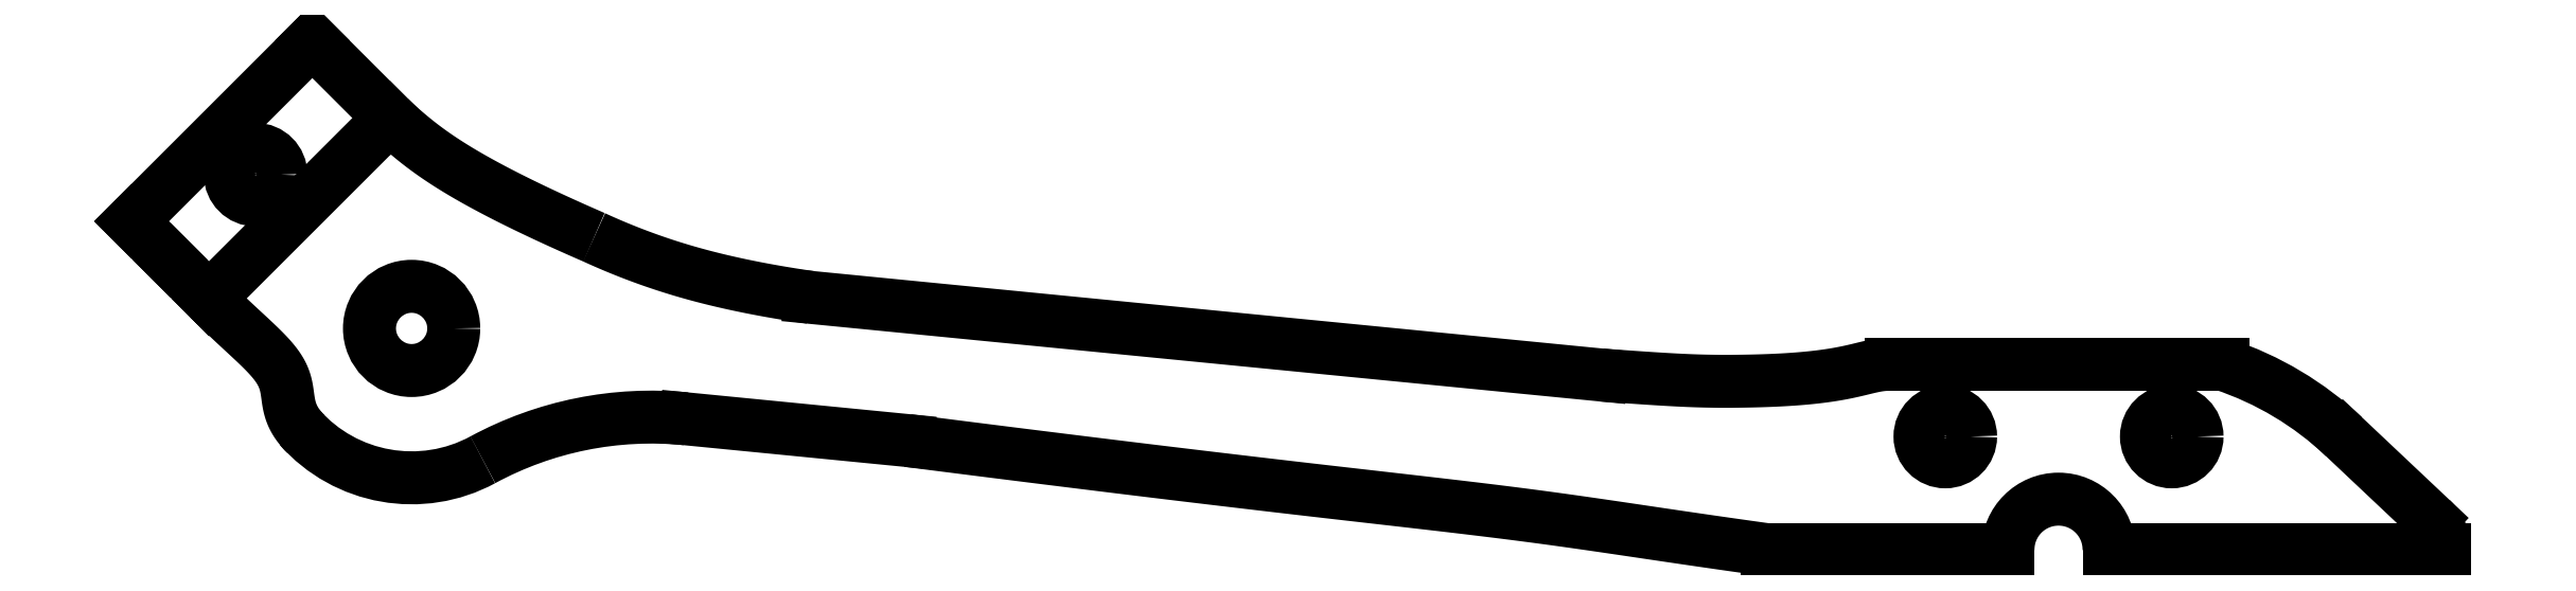
<metadata>
{"format":"dxf","ext":"dxf","renderer":"ezdxf+matplotlib","layout":"modelspace","background":"white","min_lineweight":24,"dpi":150}
</metadata>
<code>
0
SECTION
2
ENTITIES
0
LINE
8
0
10
14.53
20
49.13
30
0
11
16.83
21
46.83
31
0
0
LINE
8
0
10
14.53
20
49.13
30
0
11
25.26
21
59.85
31
0
0
LINE
8
0
10
25.26
20
59.85
30
0
11
29.85
21
55.26
31
0
0
LINE
8
0
10
29.85
20
55.26
30
0
11
19.13
21
44.53
31
0
0
LINE
8
0
10
19.13
20
44.53
30
0
11
16.83
21
46.83
31
0
0
SPLINE
8
0
70
4
71
5
72
21
73
15
74
0
42
1e-09
43
1e-10
44
1e-10
40
0
40
0
40
0
40
0
40
0
40
0
40
0.1
40
0.2
40
0.3
40
0.4
40
0.5
40
0.6
40
0.7
40
0.8
40
0.9
40
1
40
1
40
1
40
1
40
1
40
1
41
1
41
1
41
1
41
1
41
1
41
1
41
1
41
1
41
1
41
1
41
1
41
1
41
1
41
1
41
1
10
24.87
20
36.49
30
0
10
24.71
20
36.66
30
0
10
24.42
20
36.98
30
0
10
24.1
20
37.45
30
0
10
23.88
20
38.05
30
0
10
23.8
20
38.74
30
0
10
23.72
20
39.41
30
0
10
23.49
20
40.08
30
0
10
23.03
20
40.77
30
0
10
22.32
20
41.51
30
0
10
21.41
20
42.36
30
0
10
20.55
20
43.15
30
0
10
19.86
20
43.81
30
0
10
19.37
20
44.28
30
0
10
19.13
20
44.53
30
0
0
ARC
8
0
10
31.15
20
42.76
30
0
40
8.871
210
0
220
0
230
1
50
221.5
51
298.4
0
ARC
8
0
10
-45.37
20
16.5
30
0
40
21
210
0
220
0
230
-1
50
61.56
51
95.61
0
SPLINE
8
0
70
4
71
5
72
26
73
20
74
0
42
1e-09
43
1e-10
44
1e-10
40
0
40
0
40
0
40
0
40
0
40
0
40
0.06667
40
0.1333
40
0.2
40
0.2667
40
0.3333
40
0.4
40
0.4667
40
0.5333
40
0.6
40
0.6667
40
0.7333
40
0.8
40
0.8667
40
0.9333
40
1
40
1
40
1
40
1
40
1
40
1
41
1
41
1
41
1
41
1
41
1
41
1
41
1
41
1
41
1
41
1
41
1
41
1
41
1
41
1
41
1
41
1
41
1
41
1
41
1
41
1
10
29.85
20
55.26
30
0
10
29.89
20
55.22
30
0
10
29.97
20
55.14
30
0
10
30.11
20
55.02
30
0
10
30.32
20
54.82
30
0
10
30.65
20
54.53
30
0
10
31.05
20
54.19
30
0
10
31.52
20
53.8
30
0
10
32.08
20
53.38
30
0
10
32.73
20
52.91
30
0
10
33.5
20
52.41
30
0
10
34.38
20
51.88
30
0
10
35.38
20
51.32
30
0
10
36.48
20
50.73
30
0
10
37.7
20
50.13
30
0
10
39.02
20
49.5
30
0
10
40.15
20
48.98
30
0
10
41.05
20
48.58
30
0
10
41.66
20
48.31
30
0
10
41.97
20
48.17
30
0
0
SPLINE
8
0
70
4
71
5
72
21
73
15
74
0
42
1e-09
43
1e-10
44
1e-10
40
0
40
0
40
0
40
0
40
0
40
0
40
0.1
40
0.2
40
0.3
40
0.4
40
0.5
40
0.6
40
0.7
40
0.8
40
0.9
40
1
40
1
40
1
40
1
40
1
40
1
41
1
41
1
41
1
41
1
41
1
41
1
41
1
41
1
41
1
41
1
41
1
41
1
41
1
41
1
41
1
10
41.97
20
48.17
30
0
10
42.19
20
48.07
30
0
10
42.64
20
47.87
30
0
10
43.31
20
47.58
30
0
10
44.24
20
47.21
30
0
10
45.42
20
46.77
30
0
10
46.65
20
46.36
30
0
10
47.91
20
45.99
30
0
10
49.22
20
45.65
30
0
10
50.56
20
45.35
30
0
10
51.94
20
45.07
30
0
10
53.07
20
44.87
30
0
10
53.94
20
44.74
30
0
10
54.52
20
44.65
30
0
10
54.81
20
44.61
30
0
0
LINE
8
0
10
101.7
20
40
30
0
11
54.81
21
44.61
31
0
0
SPLINE
8
0
70
4
71
5
72
31
73
25
74
0
42
1e-09
43
1e-10
44
1e-10
40
0
40
0
40
0
40
0
40
0
40
0
40
0.05
40
0.1
40
0.15
40
0.2
40
0.25
40
0.3
40
0.35
40
0.4
40
0.45
40
0.5
40
0.55
40
0.6
40
0.65
40
0.7
40
0.75
40
0.8
40
0.85
40
0.9
40
0.95
40
1
40
1
40
1
40
1
40
1
40
1
41
1
41
1
41
1
41
1
41
1
41
1
41
1
41
1
41
1
41
1
41
1
41
1
41
1
41
1
41
1
41
1
41
1
41
1
41
1
41
1
41
1
41
1
41
1
41
1
41
1
10
111.6
20
29.62
30
0
10
111.2
20
29.68
30
0
10
110.5
20
29.78
30
0
10
109.4
20
29.93
30
0
10
108
20
30.13
30
0
10
106.2
20
30.39
30
0
10
104.5
20
30.65
30
0
10
102.7
20
30.91
30
0
10
101
20
31.17
30
0
10
99.18
20
31.42
30
0
10
97.32
20
31.67
30
0
10
95.36
20
31.92
30
0
10
93.28
20
32.17
30
0
10
91.03
20
32.43
30
0
10
88.59
20
32.71
30
0
10
85.93
20
33.01
30
0
10
83.04
20
33.34
30
0
10
79.91
20
33.71
30
0
10
76.53
20
34.11
30
0
10
72.92
20
34.55
30
0
10
69.06
20
35.03
30
0
10
65.78
20
35.44
30
0
10
63.22
20
35.77
30
0
10
61.47
20
35.99
30
0
10
60.58
20
36.1
30
0
0
LINE
8
0
10
47.43
20
37.4
30
0
11
60.58
21
36.1
31
0
0
LINE
8
0
10
111.6
20
29.62
30
0
11
125.9
21
29.62
31
0
0
ARC
8
0
10
-128.9
20
29.62
30
0
40
3
210
0
220
0
230
-1
50
8.538e-07
51
180
0
LINE
8
0
10
131.9
20
29.62
30
0
11
151.8
21
29.62
31
0
0
ARC
8
0
10
149.3
20
29.62
30
0
40
2.5
210
-0
220
0
230
1
50
0
51
46.66
0
LINE
8
0
10
151
20
31.44
30
0
11
145.8
21
36.34
31
0
0
ARC
8
0
10
132.5
20
22.28
30
0
40
19.34
210
0
220
-0
230
1
50
46.66
51
71.57
0
LINE
8
0
10
138.6
20
40.62
30
0
11
118.9
21
40.62
31
0
0
SPLINE
8
0
70
4
71
5
72
26
73
20
74
0
42
1e-09
43
1e-10
44
1e-10
40
0
40
0
40
0
40
0
40
0
40
0
40
0.06667
40
0.1333
40
0.2
40
0.2667
40
0.3333
40
0.4
40
0.4667
40
0.5333
40
0.6
40
0.6667
40
0.7333
40
0.8
40
0.8667
40
0.9333
40
1
40
1
40
1
40
1
40
1
40
1
41
1
41
1
41
1
41
1
41
1
41
1
41
1
41
1
41
1
41
1
41
1
41
1
41
1
41
1
41
1
41
1
41
1
41
1
41
1
41
1
10
118.9
20
40.62
30
0
10
118.8
20
40.63
30
0
10
118.6
20
40.63
30
0
10
118.2
20
40.59
30
0
10
117.6
20
40.48
30
0
10
116.9
20
40.28
30
0
10
115.9
20
40.07
30
0
10
114.8
20
39.9
30
0
10
113.5
20
39.77
30
0
10
112.2
20
39.68
30
0
10
110.9
20
39.64
30
0
10
109.7
20
39.62
30
0
10
108.7
20
39.62
30
0
10
107.8
20
39.63
30
0
10
106.8
20
39.66
30
0
10
105.6
20
39.73
30
0
10
104.3
20
39.81
30
0
10
103.1
20
39.89
30
0
10
102.2
20
39.96
30
0
10
101.7
20
40
30
0
0
CIRCLE
8
0
10
122.1
20
36.34
30
0
40
1.5
210
0
220
0
230
1
0
CIRCLE
8
0
10
135.6
20
36.34
30
0
40
1.5
210
0
220
0
230
1
0
CIRCLE
8
0
10
31.15
20
42.76
30
0
40
2.5
210
0
220
0
230
1
0
CIRCLE
8
0
10
21.89
20
51.89
30
0
40
1.5
210
0
220
0
230
1
0
ENDSEC
0
EOF

</code>
